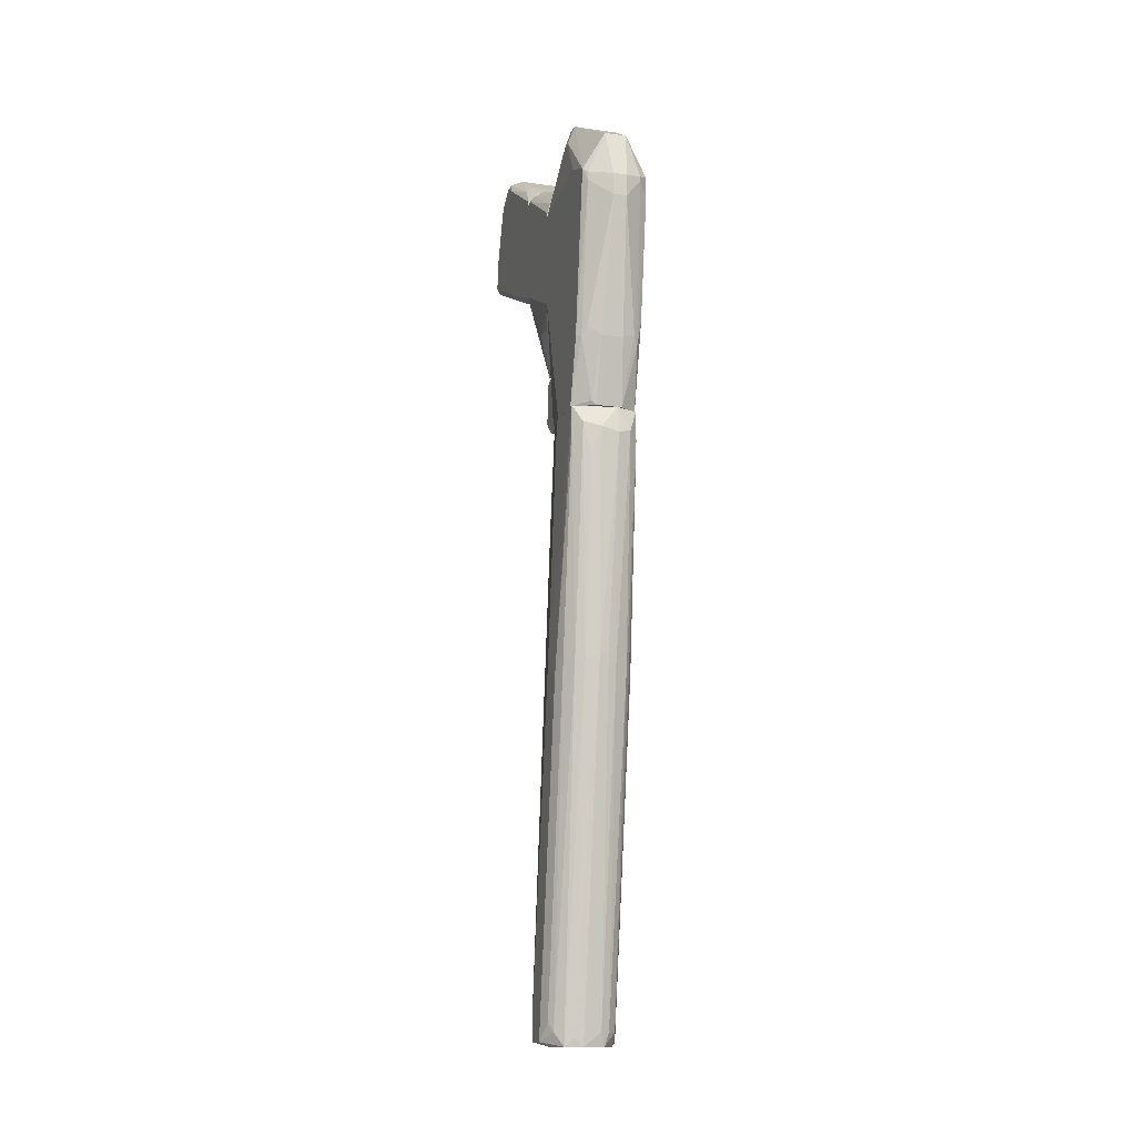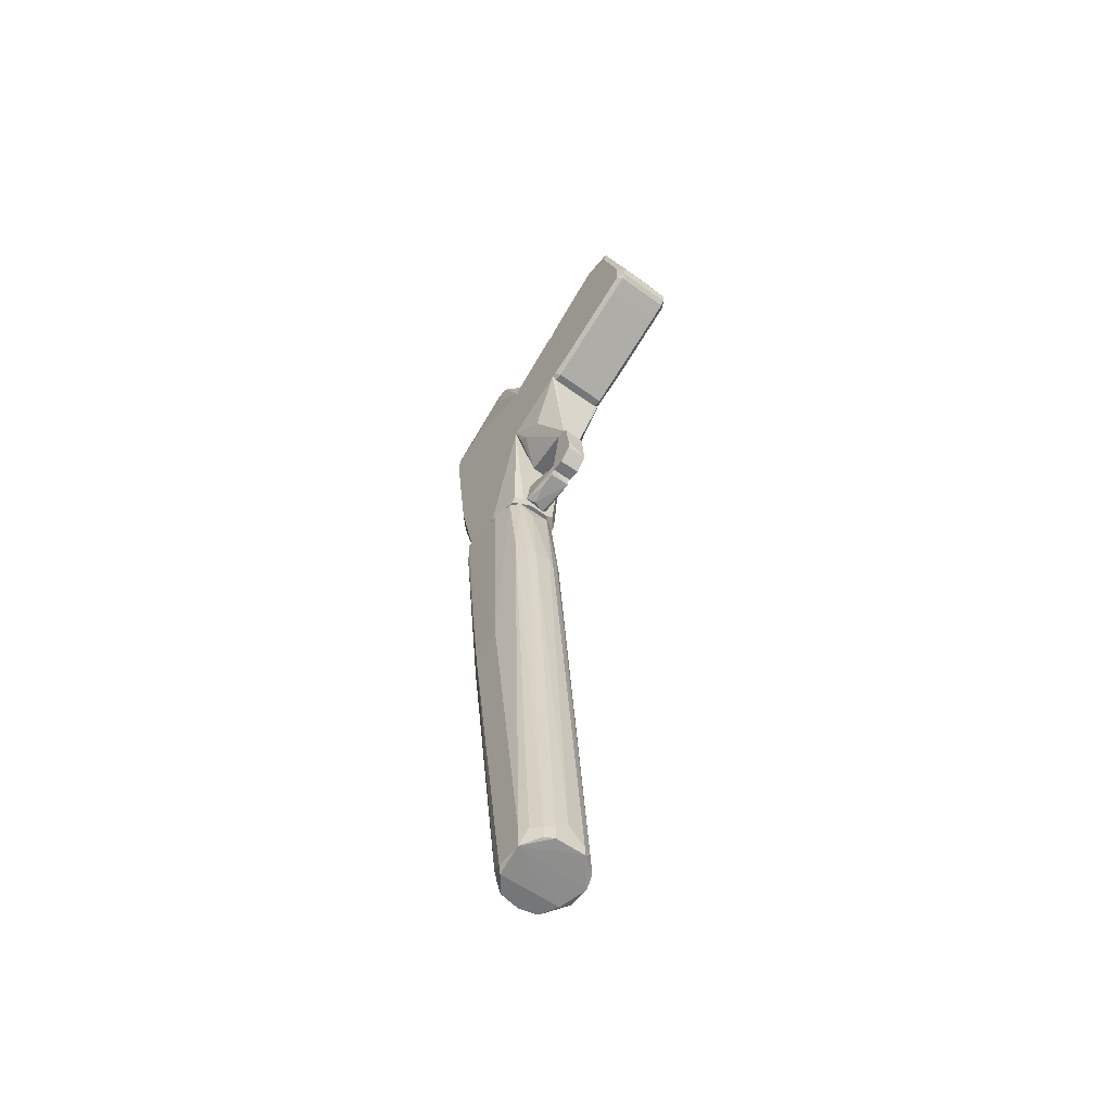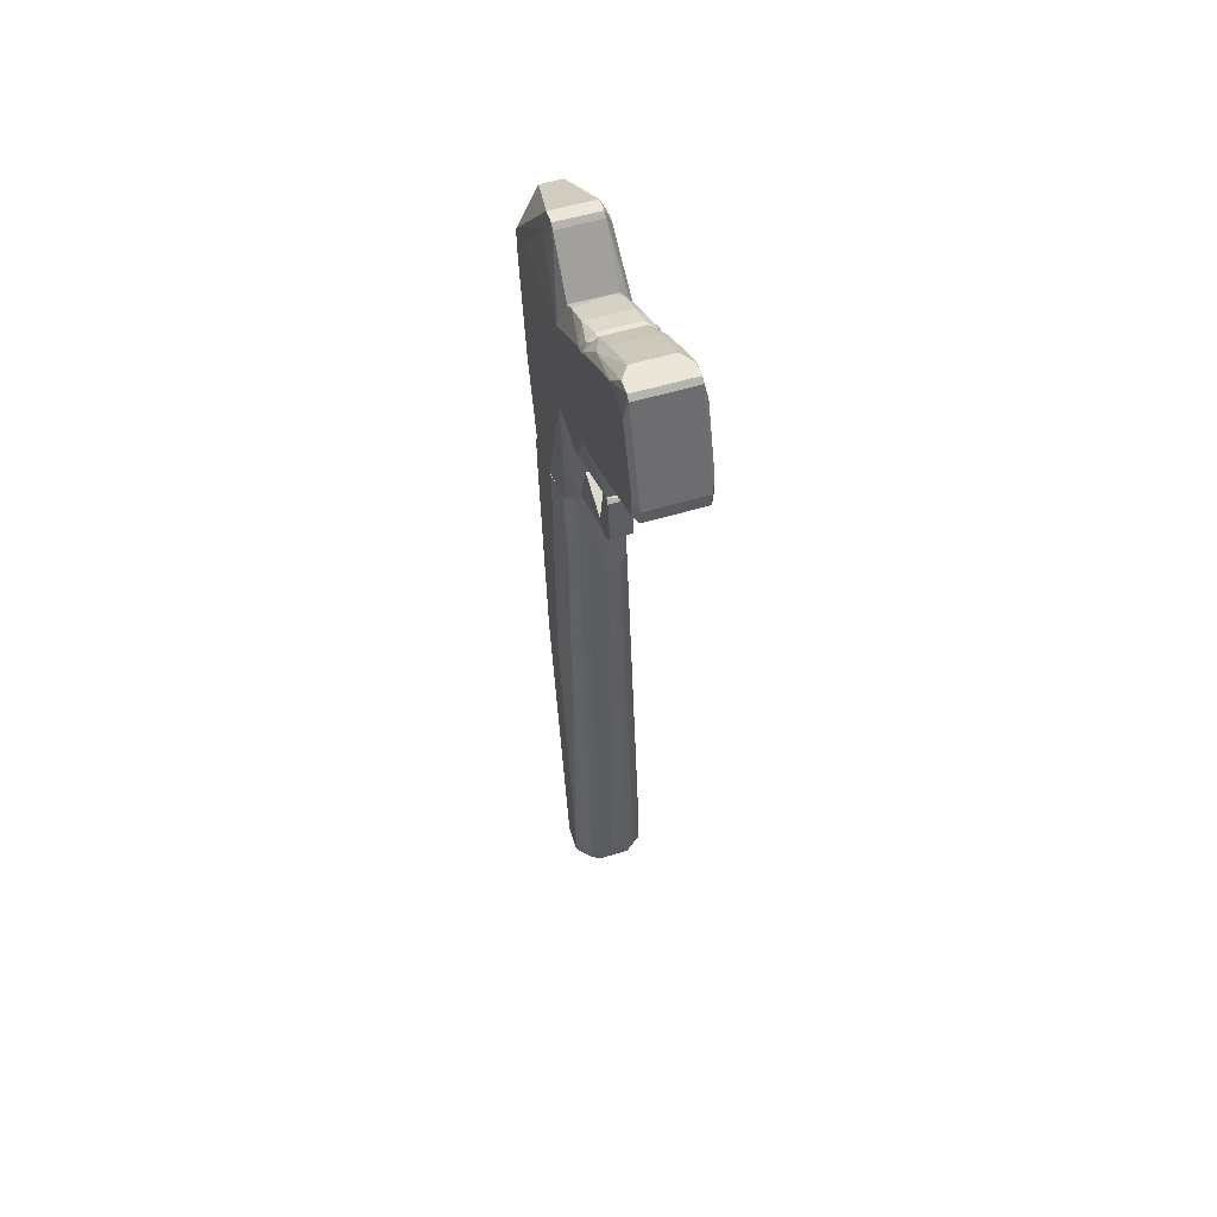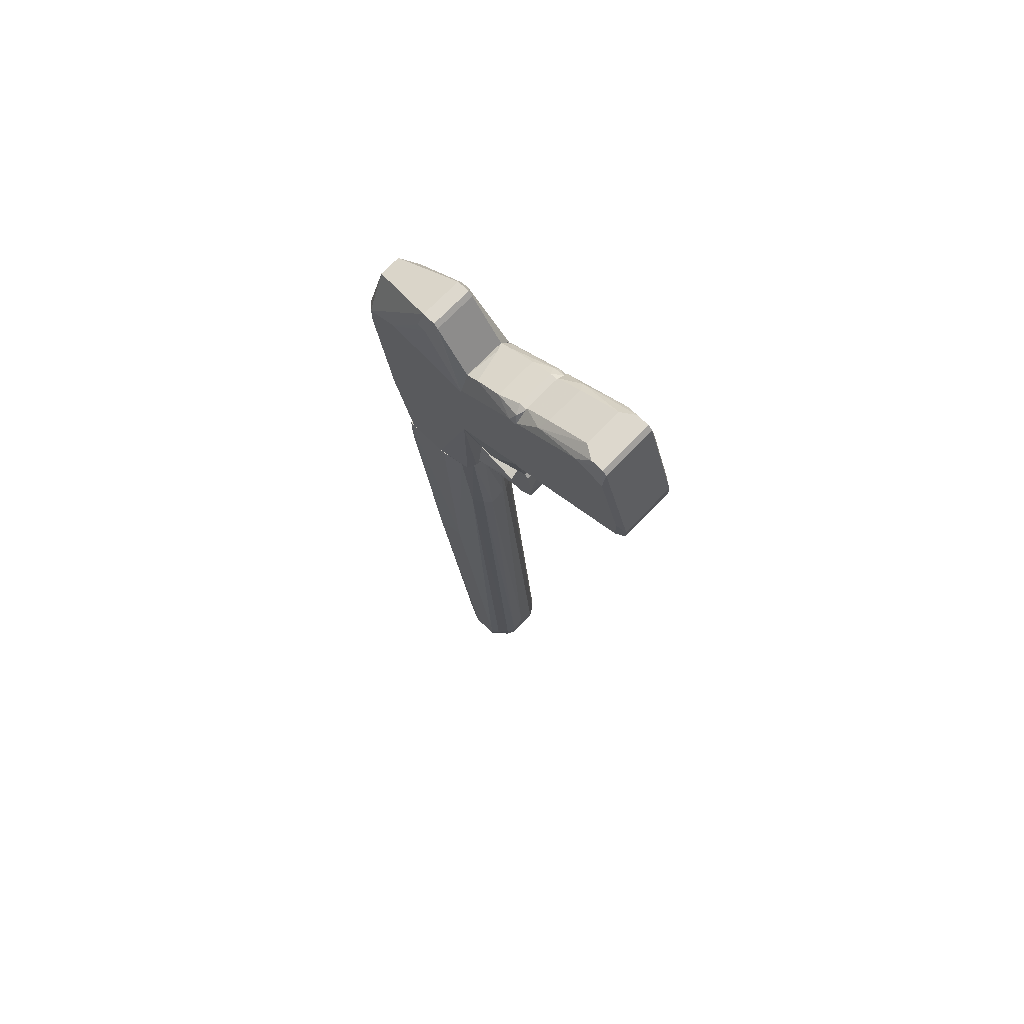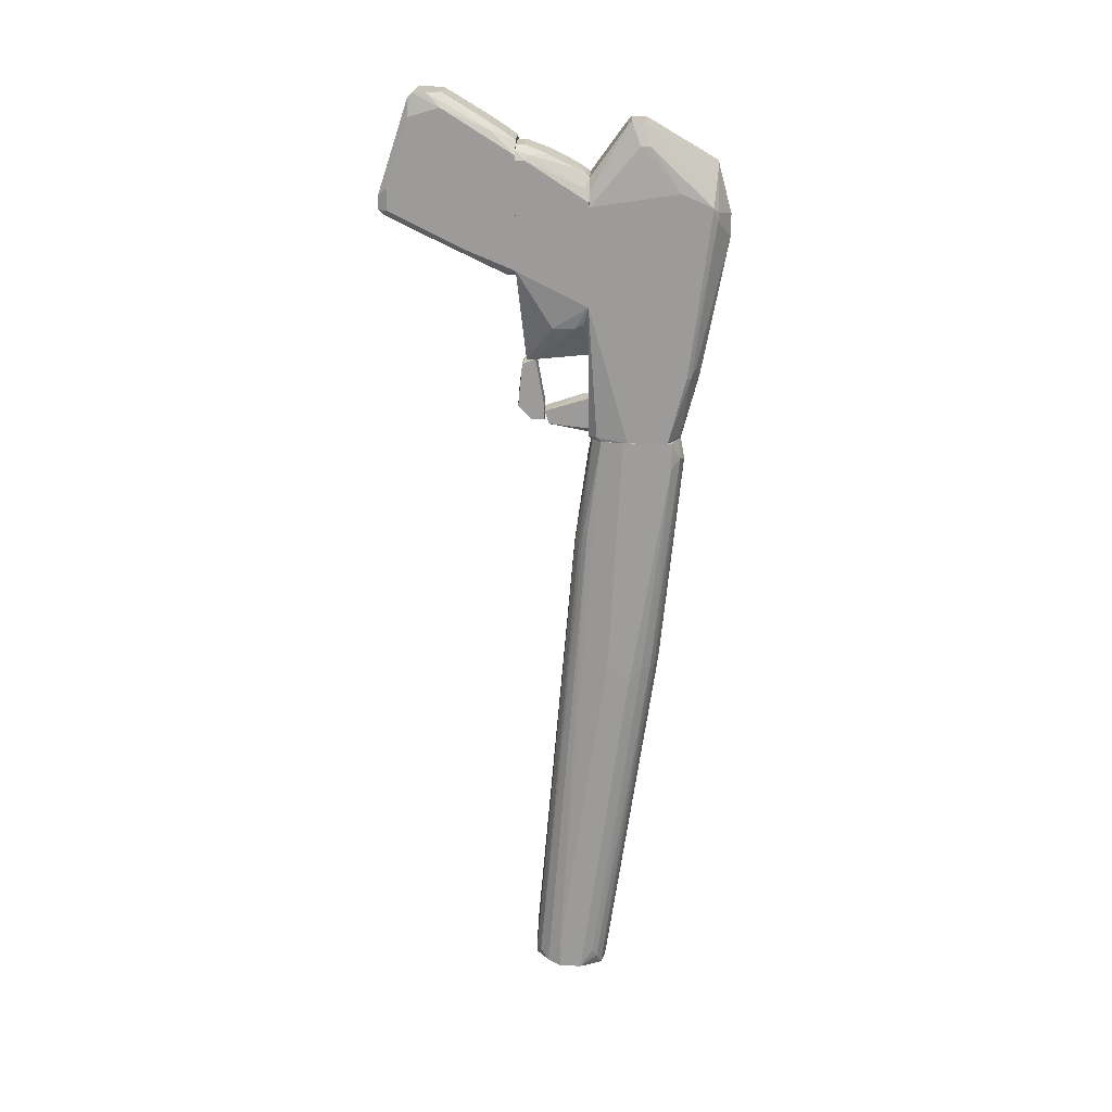
<metadata>
{"format":"obj","ext":"obj","renderer":"f3d","projection":"perspective","resolution":1024,"background":"white","views":[{"elev":-14.0,"azim":162.5,"up":"+Z"},{"elev":-56.8,"azim":-37.1,"up":"+Z"},{"elev":55.5,"azim":-17.6,"up":"+Z"},{"elev":72.3,"azim":-46.0,"up":"+Z"},{"elev":20.0,"azim":92.6,"up":"+Z"}]}
</metadata>
<code>
o convex_0
v 0.000952 0.01722 0.01471
v -0.00199 -0.002787 -0.06177
v -0.003167 -0.002198 -0.06177
v -0.002577 0.004864 0.01765
v 0.005071 0.000744 -0.05825
v -0.004343 0.005454 -0.0612
v 0.003894 0.006041 0.01765
v -0.004343 0.01545 0.01765
v 0.002717 0.006631 -0.06296
v 0.004483 0.01545 0.01765
v -0.004932 0.000156 -0.06002
v 0.002129 -0.002787 -0.0606
v -0.000813 0.01428 -0.01413
v 0.000952 0.00251 0.002936
v -0.004343 0.008979 0.01765
v 0.005071 0.003687 -0.06237
v 0.003306 0.0131 -0.01531
v -0.002577 0.006631 -0.06296
v -0.004932 0.01074 -0.01648
v 0.005071 0.007216 -0.01413
v -0.003754 0.01251 -0.01707
v -0.003754 0.004275 0.005288
v 0.003306 0.003687 0.004704
v 0.004483 -0.001021 -0.06177
v -0.003167 0.01663 0.01471
v -0.001401 0.00251 0.002344
v -0.004932 0.003687 -0.06237
v 0.000363 0.007216 -0.06296
v 0.000363 0.01428 -0.01472
v -0.004932 0.006631 -0.01472
v 0.005071 0.01016 -0.01707
v 0.004483 0.008979 0.01765
v 0.004483 0.005454 -0.06002
v -0.000224 -0.002787 -0.05825
v 0.003306 0.01663 0.01529
v 0.002129 0.004864 0.01765
v 0.004483 0.01192 -0.01472
v -0.002577 0.003098 0.003528
v -0.001401 0.01722 0.01412
v 0.003306 -0.002198 -0.0606
v -0.004343 -0.001021 -0.06002
v 0.003894 0.004275 0.004704
v -0.00199 0.01369 -0.0159
v -0.004932 0.000156 -0.06237
v 0.003894 0.004275 -0.06296
v -0.001401 0.01663 0.01765
v 0.00154 0.00251 0.002344
v -0.00199 -0.002787 -0.06002
v -0.003754 0.006041 0.01765
v -0.00199 0.007216 -0.0612
v -0.003167 -0.002198 -0.06002
v -0.004343 0.01545 0.01353
v 0.002129 0.01369 -0.01531
v 0.004483 0.01545 0.01412
v 0.003894 0.006041 -0.0612
v -0.003167 0.006631 -0.0612
v 0.005071 0.000744 -0.06237
v -0.000813 0.004275 0.01529
v 0.00154 0.007216 -0.06177
v 0.002717 0.003098 0.002936
v -0.004343 0.004275 -0.06296
v -0.004343 0.01192 -0.0159
v 0.002129 -0.002787 -0.06177
v 0.002129 0.01663 0.01117
f 35 53 64
f 4 7 8
f 8 7 10
f 4 8 15
f 7 5 20
f 5 16 20
f 19 6 27
f 11 19 27
f 9 18 28
f 28 13 29
f 15 8 30
f 19 11 30
f 8 19 30
f 10 20 31
f 20 16 31
f 10 7 32
f 7 20 32
f 20 10 32
f 31 16 33
f 2 12 34
f 12 14 34
f 14 26 34
f 7 4 36
f 23 7 36
f 31 33 37
f 4 22 38
f 26 4 38
f 1 29 39
f 29 13 39
f 22 11 41
f 5 7 42
f 7 23 42
f 24 5 42
f 23 40 42
f 40 24 42
f 21 25 43
f 25 39 43
f 39 13 43
f 2 3 44
f 11 27 44
f 3 41 44
f 41 11 44
f 9 16 45
f 18 9 45
f 8 10 46
f 25 8 46
f 35 1 46
f 10 35 46
f 1 39 46
f 39 25 46
f 14 12 47
f 36 14 47
f 3 2 48
f 2 34 48
f 34 26 48
f 26 38 48
f 4 15 49
f 22 4 49
f 11 22 49
f 15 30 49
f 30 11 49
f 13 28 50
f 28 18 50
f 43 13 50
f 38 22 51
f 41 3 51
f 22 41 51
f 3 48 51
f 48 38 51
f 19 8 52
f 8 25 52
f 25 21 52
f 17 9 53
f 35 17 53
f 10 31 54
f 35 10 54
f 17 35 54
f 31 37 54
f 37 17 54
f 16 9 55
f 9 17 55
f 33 16 55
f 17 37 55
f 37 33 55
f 18 6 56
f 6 21 56
f 21 43 56
f 50 18 56
f 43 50 56
f 16 5 57
f 5 24 57
f 45 16 57
f 44 45 57
f 4 26 58
f 26 14 58
f 36 4 58
f 14 36 58
f 9 28 59
f 28 29 59
f 53 9 59
f 29 53 59
f 23 36 60
f 12 40 60
f 40 23 60
f 47 12 60
f 36 47 60
f 6 18 61
f 27 6 61
f 44 27 61
f 18 45 61
f 45 44 61
f 6 19 62
f 21 6 62
f 19 52 62
f 52 21 62
f 12 2 63
f 40 12 63
f 24 40 63
f 2 44 63
f 57 24 63
f 44 57 63
f 29 1 64
f 1 35 64
f 53 29 64
o convex_1
v 0.002717 -0.008673 0.05943
v -0.003755 -0.02279 0.04825
v -0.003755 -0.0222 0.04767
v 0.004483 -0.02162 0.04825
v -0.003755 -0.005141 0.04002
v -0.003755 -0.01809 0.06296
v 0.004483 -0.005141 0.04061
v -0.004344 -0.005141 0.05531
v 0.003894 -0.01867 0.06237
v 0.004483 -0.005141 0.05531
v 0.003894 -0.006319 0.04002
v -0.004344 -0.02162 0.04825
v -0.002578 -0.01455 0.06296
v 0.003894 -0.02279 0.04825
v 0.004483 -0.01455 0.0612
v -0.004344 -0.00573 0.04061
v -0.002578 -0.005141 0.05708
v -0.003755 -0.02279 0.05002
v -0.004344 -0.01455 0.0612
v 0.002717 -0.01455 0.06296
v -0.003755 -0.006319 0.04002
v 0.003894 -0.02279 0.05002
v 0.003894 -0.01985 0.04649
v -0.003755 -0.01867 0.06237
v -0.004344 -0.01867 0.06002
v 0.004483 -0.01867 0.06002
v 0.002717 -0.005141 0.05708
v 0.003894 -0.01809 0.06296
v -0.003755 -0.008084 0.05825
v 0.003894 -0.008084 0.05825
v -0.002578 -0.008673 0.05943
v 0.003894 -0.01632 0.06296
v -0.003755 -0.01632 0.06296
v -0.003755 -0.01985 0.04649
v 0.003894 -0.0222 0.04767
v 0.003894 -0.005141 0.04002
v -0.004344 -0.005141 0.04061
v 0.004483 -0.02162 0.0512
v -0.004344 -0.02162 0.0512
v 0.004483 -0.01221 0.04355
v -0.004344 -0.01103 0.04296
f 85 98 105
f 71 69 72
f 68 71 74
f 71 72 74
f 67 66 76
f 66 67 78
f 68 74 79
f 76 72 80
f 74 72 81
f 76 66 82
f 66 78 82
f 72 76 83
f 77 70 84
f 65 77 84
f 69 75 85
f 80 69 85
f 78 68 86
f 73 82 86
f 82 78 86
f 85 75 87
f 73 70 88
f 82 73 88
f 70 83 89
f 83 76 89
f 88 70 89
f 82 88 89
f 68 79 90
f 73 86 90
f 74 81 91
f 81 65 91
f 70 73 92
f 84 70 92
f 90 79 92
f 73 90 92
f 81 72 93
f 72 83 93
f 79 74 94
f 65 84 94
f 91 65 94
f 74 91 94
f 77 65 95
f 65 81 95
f 81 93 95
f 93 77 95
f 84 92 96
f 92 79 96
f 79 94 96
f 94 84 96
f 70 77 97
f 83 70 97
f 77 93 97
f 93 83 97
f 87 67 98
f 85 87 98
f 78 67 99
f 68 78 99
f 67 87 99
f 69 71 100
f 75 69 100
f 71 75 100
f 72 69 101
f 69 80 101
f 80 72 101
f 86 68 102
f 68 90 102
f 90 86 102
f 76 82 103
f 89 76 103
f 82 89 103
f 71 68 104
f 75 71 104
f 87 75 104
f 68 99 104
f 99 87 104
f 67 76 105
f 76 80 105
f 80 85 105
f 98 67 105
o convex_2
v 0.000951 0.02252 0.04766
v -0.0014 0.004274 0.01766
v 0.001539 0.004274 0.01766
v -0.003166 0.004274 0.05237
v 0.004483 0.004274 0.04884
v -0.004344 0.01486 0.01766
v 0.004483 0.01486 0.01766
v -0.004344 0.02016 0.04884
v 0.003894 0.01192 0.05649
v 0.004483 0.02016 0.04884
v -0.004344 0.004274 0.0359
v -0.003166 0.01134 0.05943
v 0.001539 0.02075 0.05413
v -0.0014 0.01898 0.02649
v 0.003894 0.005453 0.01825
v 0.002717 0.009572 0.05943
v -0.003755 0.004863 0.01825
v -0.004344 0.004274 0.04884
v 0.003305 0.0184 0.02766
v -0.0014 0.02075 0.05413
v 0.001539 0.01663 0.01766
v -0.000812 0.02252 0.04472
v -0.003755 0.01781 0.0259
v 0.004483 0.004274 0.0359
v 0.002717 0.004274 0.05237
v -0.003166 0.008983 0.05884
v 0.000951 0.02252 0.04472
v 0.002717 0.01134 0.05943
v -0.001989 0.01663 0.01766
v 0.004483 0.009572 0.01766
v -0.004344 0.009572 0.01766
v 0.001539 0.01898 0.02649
v -0.003755 0.01075 0.05649
v -0.003166 0.02134 0.04766
v 0.004483 0.01722 0.02649
v 0.003894 0.02075 0.04707
v 0.002717 0.004274 0.01825
v -0.004344 0.01781 0.02942
v -0.000812 0.02252 0.04766
v -0.004344 0.01604 0.0506
v 0.004483 0.01604 0.0506
v -0.002578 0.004274 0.01825
v 0.003894 0.01075 0.05649
v -0.004344 0.02016 0.04589
v 0.002717 0.008983 0.05884
v 0.002128 0.01663 0.01825
v -0.003166 0.009572 0.05943
v -0.003166 0.0184 0.02707
v 0.003894 0.01781 0.02649
v -0.003755 0.005453 0.01766
v 0.003894 0.004274 0.0506
v 0.003894 0.00604 0.01766
v -0.003755 0.01192 0.05649
v -0.003166 0.02134 0.04825
v 0.003894 0.02075 0.04825
f 115 141 160
f 107 108 109
f 109 108 110
f 108 107 111
f 108 111 112
f 110 112 115
f 107 109 116
f 113 111 116
f 116 109 123
f 113 116 123
f 113 117 125
f 118 106 125
f 117 118 125
f 112 111 126
f 110 108 129
f 112 110 129
f 109 110 130
f 123 109 131
f 109 130 131
f 119 127 132
f 127 106 132
f 114 115 133
f 115 118 133
f 118 117 133
f 121 114 133
f 117 121 133
f 126 111 134
f 119 126 134
f 111 128 134
f 108 112 135
f 112 129 135
f 129 120 135
f 111 107 136
f 116 111 136
f 122 116 136
f 126 119 137
f 132 124 137
f 119 132 137
f 115 112 140
f 132 106 141
f 124 132 141
f 115 140 141
f 129 108 142
f 120 129 142
f 111 113 143
f 128 111 143
f 125 106 144
f 106 127 144
f 127 139 144
f 113 123 145
f 123 138 145
f 110 115 146
f 115 114 146
f 107 116 147
f 116 122 147
f 121 110 148
f 114 121 148
f 110 146 148
f 146 114 148
f 113 139 149
f 139 128 149
f 143 113 149
f 128 143 149
f 110 121 150
f 121 131 150
f 131 130 150
f 112 126 151
f 126 137 151
f 137 124 151
f 121 117 152
f 131 121 152
f 123 131 152
f 117 138 152
f 138 123 152
f 127 119 153
f 119 134 153
f 134 128 153
f 139 127 153
f 128 139 153
f 140 112 154
f 124 141 154
f 141 140 154
f 112 151 154
f 151 124 154
f 136 107 155
f 122 136 155
f 107 147 155
f 147 122 155
f 130 110 156
f 110 150 156
f 150 130 156
f 108 135 157
f 135 120 157
f 142 108 157
f 120 142 157
f 117 113 158
f 138 117 158
f 113 145 158
f 145 138 158
f 113 125 159
f 139 113 159
f 125 144 159
f 144 139 159
f 106 118 160
f 118 115 160
f 141 106 160
o convex_3
v 0.001539 0.003685 0.05296
v -0.003755 -0.005141 0.04002
v 0.003894 -0.005141 0.04002
v -0.000812 0.004274 0.02883
v -0.004344 -0.005141 0.05472
v -0.004344 0.004274 0.04943
v 0.003894 -0.005141 0.0559
v 0.004483 0.004274 0.0359
v 0.001539 -0.003964 0.02824
v -0.003755 -0.000433 0.03296
v 0.004483 0.004274 0.04943
v -0.004344 0.004274 0.0359
v -0.0014 -0.003964 0.02824
v -0.003166 -0.001021 0.05531
v 0.004483 -0.005141 0.0406
v -0.004344 -0.005141 0.0406
v 0.000951 0.004274 0.02883
v 0.003894 -0.000433 0.03296
v -0.003166 0.004274 0.05237
v 0.004483 -0.005141 0.05472
v 0.002717 -0.003964 0.05649
v -0.002578 -0.005141 0.05649
v 0.002717 0.004274 0.05237
v 0.003894 0.002508 0.03296
v -0.003755 0.002508 0.03296
v 0.002717 -0.001021 0.05531
v 0.004483 -0.003964 0.05472
v -0.004344 -0.003964 0.05472
v -0.002578 -0.003964 0.05649
v -0.0014 -0.002787 0.02824
v 0.001539 -0.002787 0.02824
v -0.003166 0.002508 0.05354
v 0.003894 0.003685 0.05119
v -0.003755 -0.004552 0.0559
v 0.002717 0.002508 0.05354
v 0.002717 -0.005141 0.05649
v -0.003755 0.003685 0.03354
v 0.003894 0.003685 0.03354
v 0.003894 -0.003375 0.05531
f 193 195 199
f 162 163 165
f 165 163 167
f 164 166 168
f 163 162 169
f 168 166 171
f 165 166 172
f 166 164 172
f 169 162 173
f 167 163 175
f 163 169 175
f 168 171 175
f 162 165 176
f 165 172 176
f 172 170 176
f 173 162 176
f 170 173 176
f 164 168 177
f 175 169 178
f 168 175 178
f 171 166 179
f 167 175 180
f 175 171 180
f 165 167 182
f 179 161 183
f 171 179 183
f 178 169 184
f 168 178 184
f 170 172 185
f 173 170 185
f 161 174 186
f 174 181 186
f 167 180 187
f 180 171 187
f 166 165 188
f 181 174 189
f 182 181 189
f 169 173 190
f 164 177 190
f 185 164 190
f 173 185 190
f 177 184 191
f 184 169 191
f 169 190 191
f 190 177 191
f 174 161 192
f 179 166 192
f 161 179 192
f 166 188 192
f 188 174 192
f 171 183 193
f 187 171 193
f 165 182 194
f 188 165 194
f 174 188 194
f 182 189 194
f 189 174 194
f 183 161 195
f 161 186 195
f 193 183 195
f 167 181 196
f 181 182 196
f 182 167 196
f 172 164 197
f 164 185 197
f 185 172 197
f 177 168 198
f 168 184 198
f 184 177 198
f 181 167 199
f 186 181 199
f 167 187 199
f 187 193 199
f 195 186 199
o convex_4
v 0.001541 -0.002788 0.02824
v -0.001402 -0.005141 0.02177
v -0.001402 -0.003376 0.02001
v 0.001541 -0.005141 0.02177
v 0.001541 -0.00161 0.02001
v -0.001402 -0.002788 0.02824
v -0.001402 -0.004552 0.02766
v -0.001402 -0.00161 0.02177
v 0.001541 -0.004552 0.02766
v -0.001402 -0.00161 0.02001
v 0.001541 -0.003376 0.02001
v -0.001402 -0.005141 0.02354
v 0.001541 -0.00161 0.02177
v -0.001402 -0.003964 0.02824
f 206 208 213
f 201 202 203
f 200 203 204
f 202 201 205
f 205 201 206
f 202 205 207
f 205 200 207
f 203 200 208
f 204 202 209
f 207 204 209
f 202 207 209
f 203 202 210
f 204 203 210
f 202 204 210
f 201 203 211
f 206 201 211
f 203 208 211
f 208 206 211
f 200 204 212
f 207 200 212
f 204 207 212
f 200 205 213
f 205 206 213
f 208 200 213
o convex_5
v -0.001401 0.001332 0.01883
v 0.001541 0.004274 0.02295
v -0.001401 0.004274 0.02295
v 0.001541 -0.00161 0.02118
v 0.000952 0.004274 0.01824
v -0.001401 -0.00161 0.02118
v -0.00199 0.004274 0.01883
v 0.001541 -0.001021 0.01942
v -0.001401 -0.00161 0.02001
v 0.001541 0.004274 0.01883
v -0.001401 0.003685 0.02295
v -0.000813 0.003685 0.01824
v -0.001401 -0.001021 0.01942
f 221 222 226
f 216 215 218
f 216 218 220
f 215 217 221
f 217 219 222
f 219 220 222
f 221 217 222
f 218 215 223
f 215 221 223
f 221 218 223
f 215 216 224
f 217 215 224
f 219 217 224
f 216 220 224
f 220 219 224
f 214 220 225
f 220 218 225
f 221 214 225
f 218 221 225
f 220 214 226
f 214 221 226
f 222 220 226

</code>
